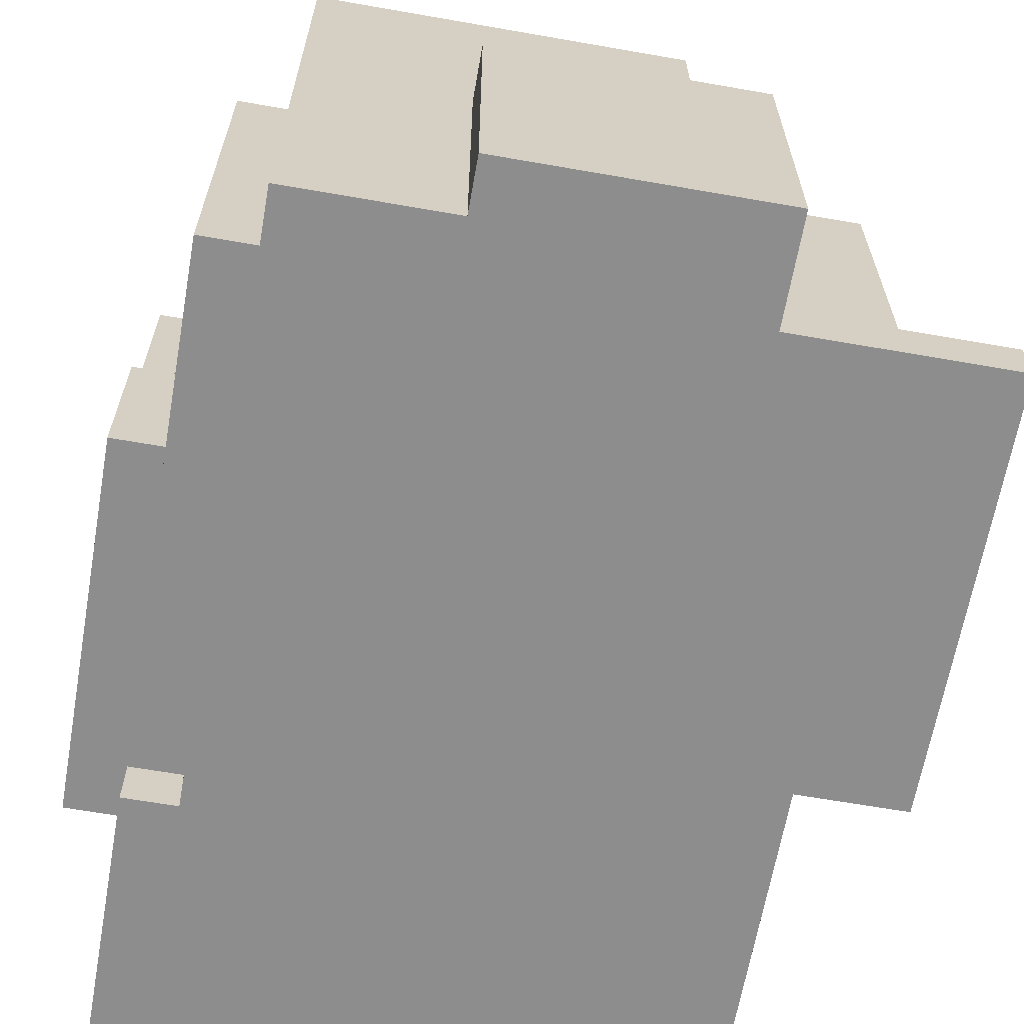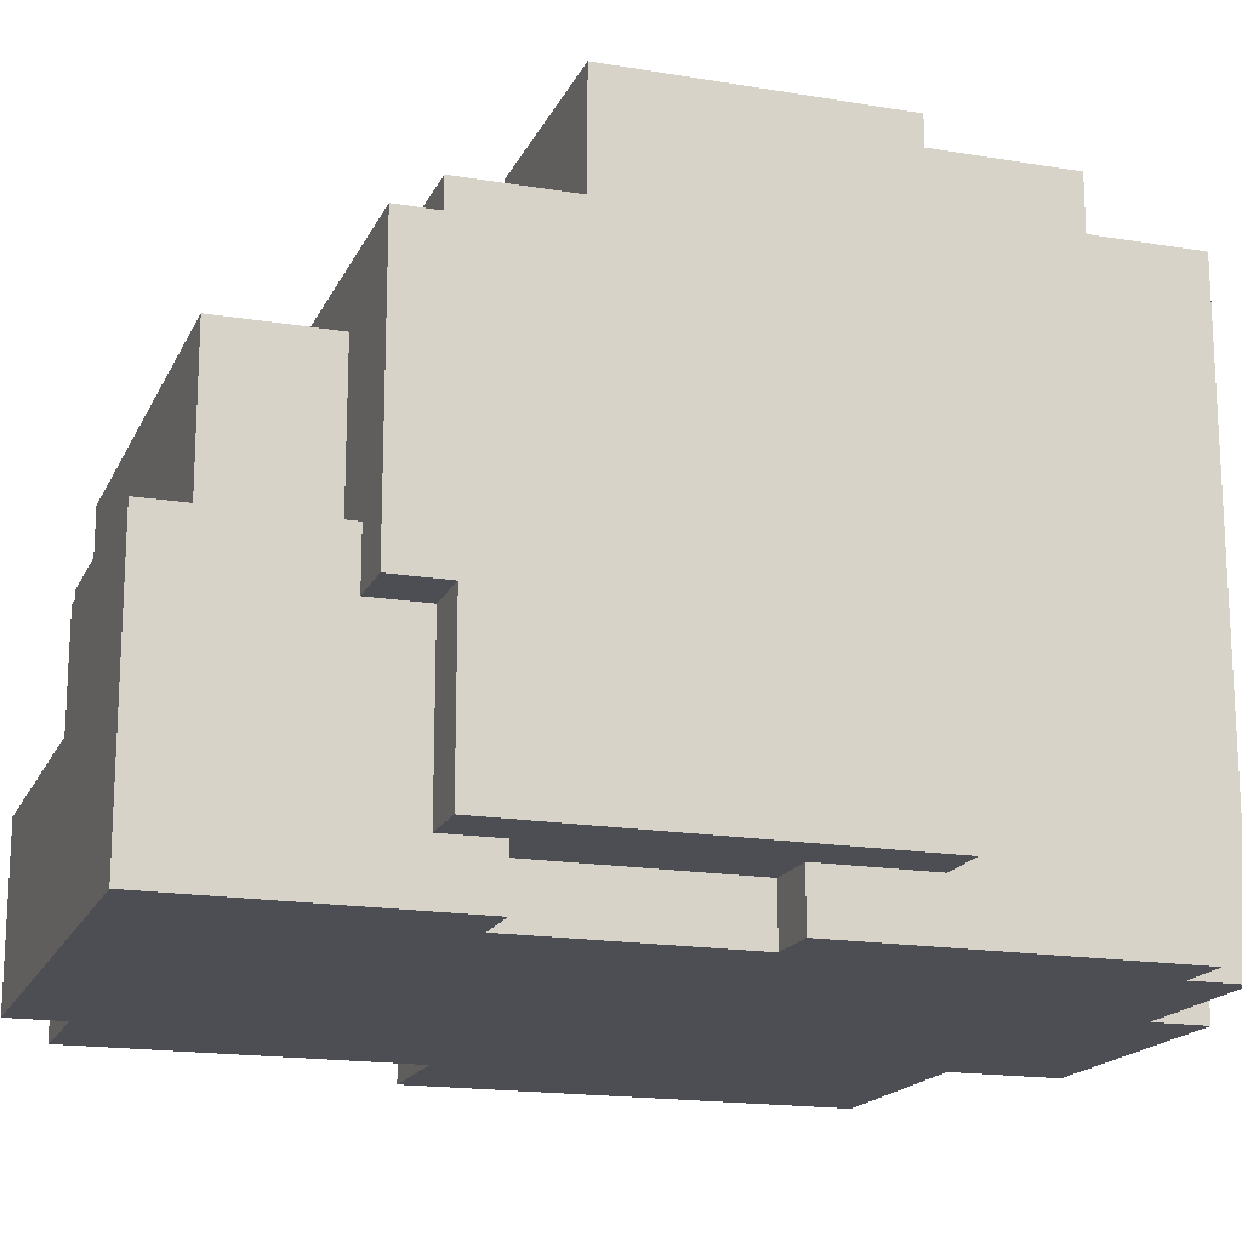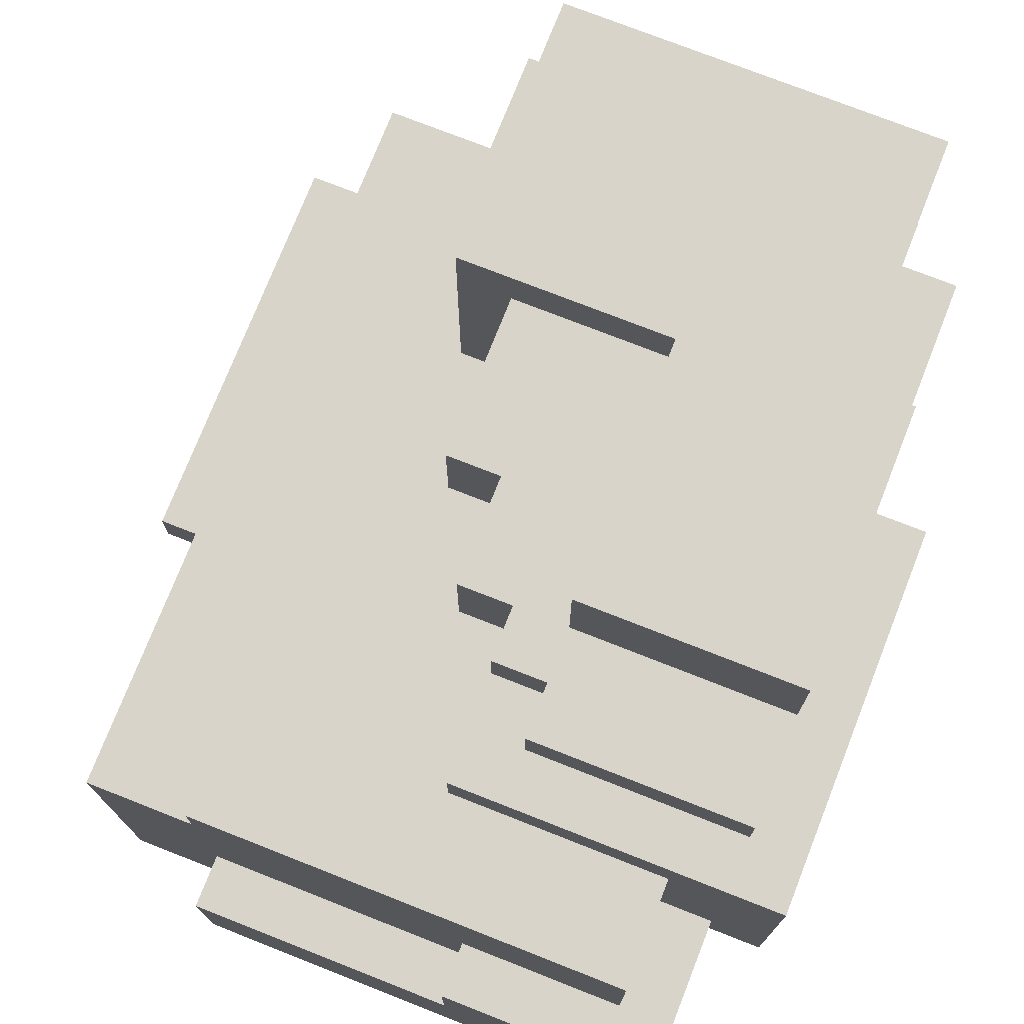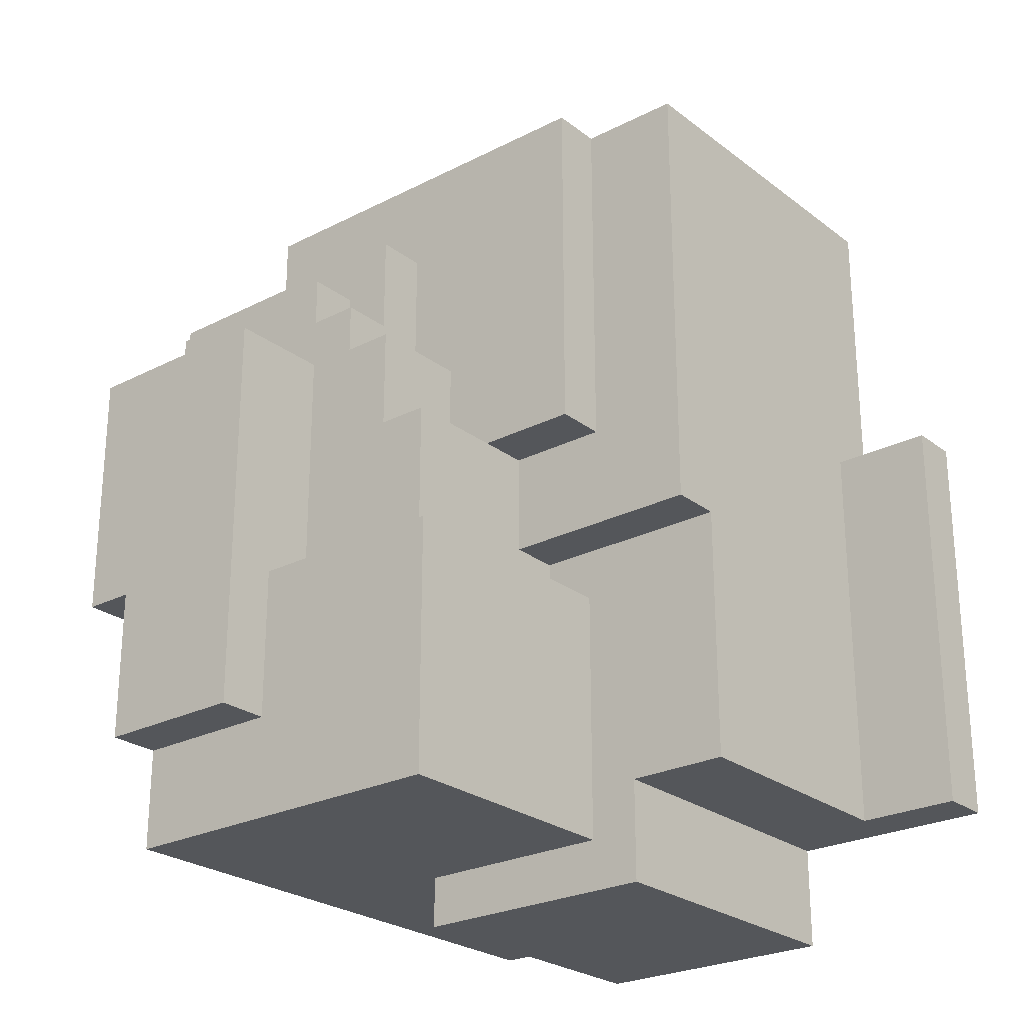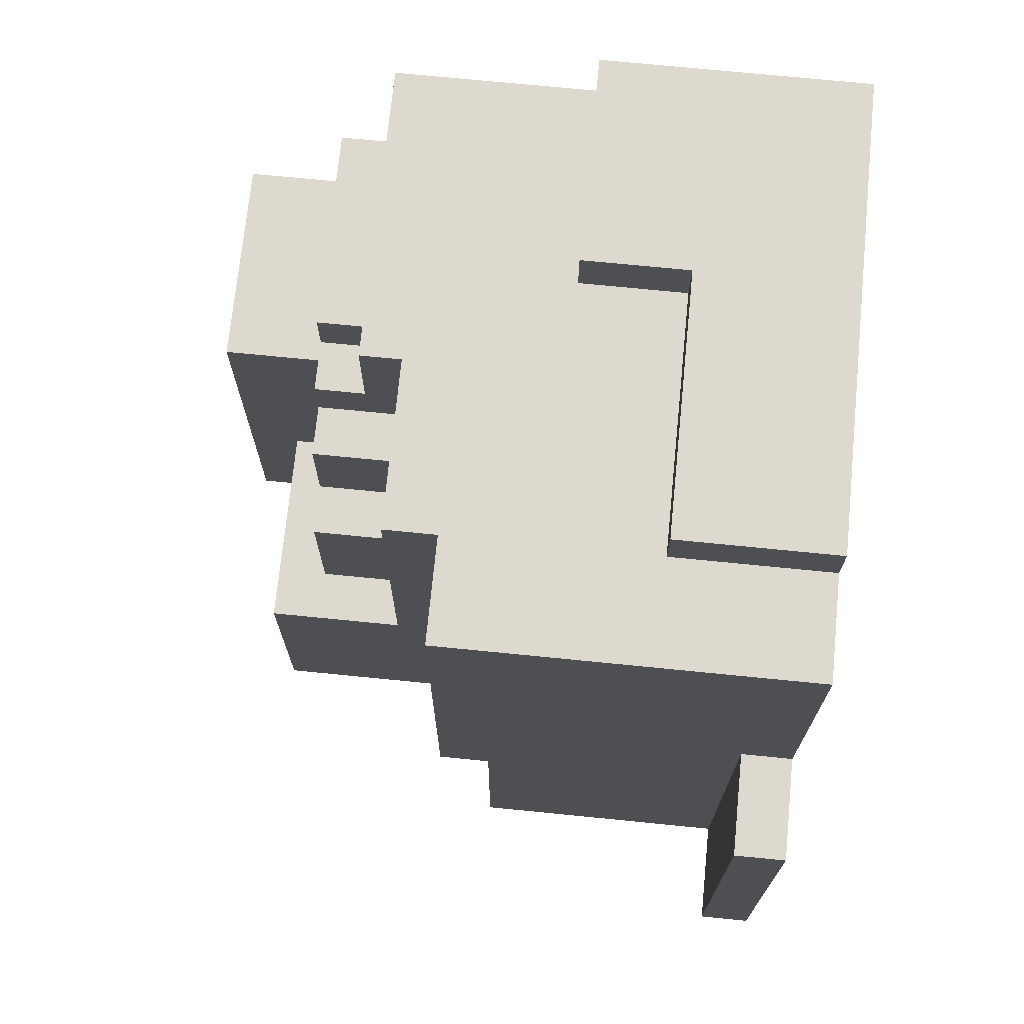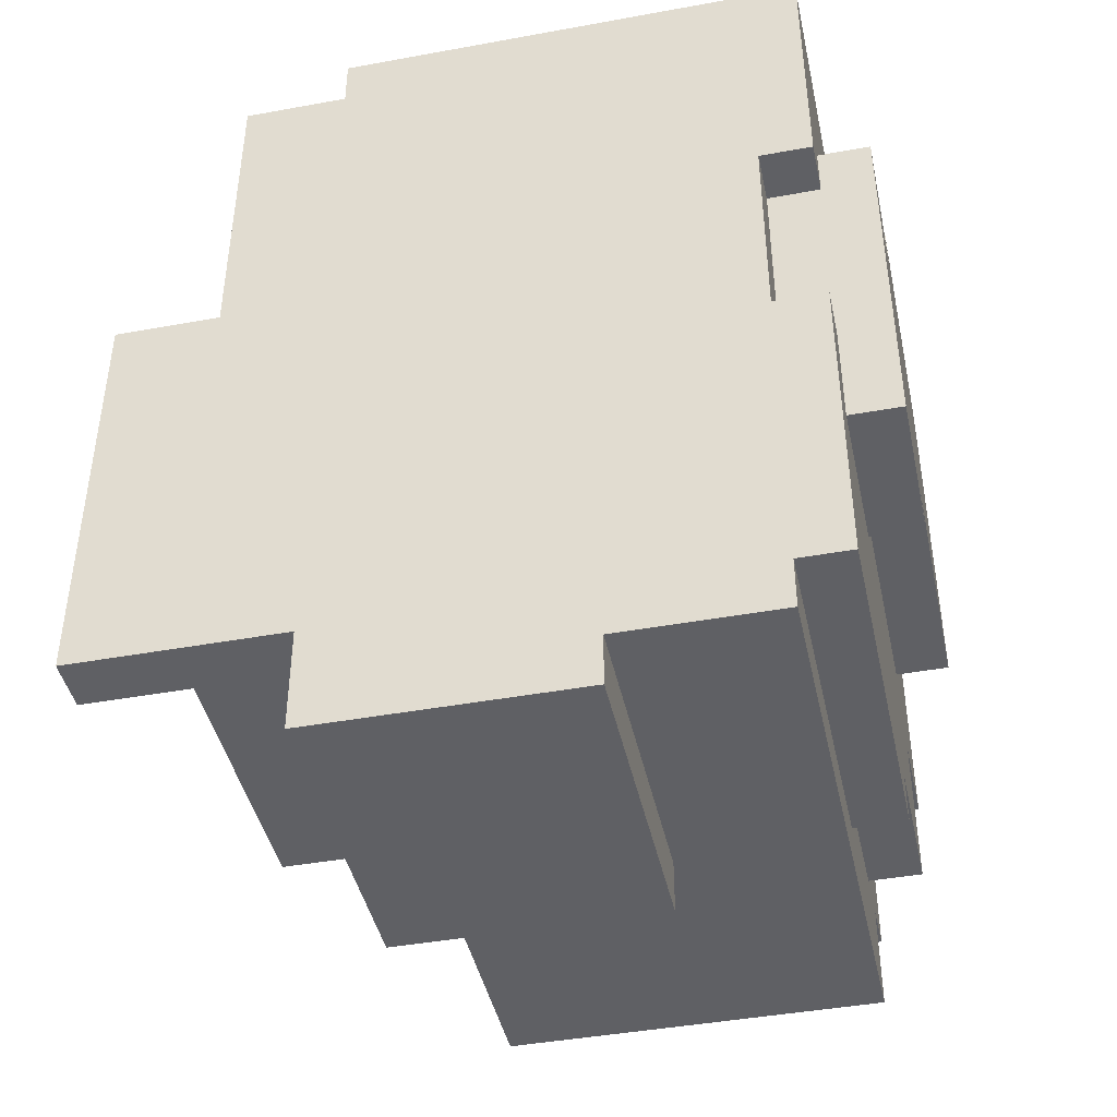
<metadata>
{"format":"obj","ext":"obj","renderer":"f3d","projection":"perspective","resolution":1024,"background":"white","views":[{"elev":-64.7,"azim":170.0,"up":"+Y"},{"elev":-17.4,"azim":71.4,"up":"+Y"},{"elev":74.8,"azim":21.5,"up":"+Y"},{"elev":-25.3,"azim":-140.5,"up":"+Z"},{"elev":71.8,"azim":-84.3,"up":"+Z"},{"elev":-43.2,"azim":12.2,"up":"+Z"}]}
</metadata>
<code>
o rock_8
v 4.8 0.4 1.9
v 5.7 0.4 1.9
v 4.6 0.4 1.8
v 4.8 0.4 1.8
v 5.7 0.4 1.4
v 5.7 0.5 1.5
v 5.6 0.4 1.4
v 4.6 0.4 1.2
v 4.4 0.4 1.2
v 4.4 0.5 1.2
v 4.6 0.5 1.2
v 5.6 0.5 1
v 5.7 0.5 1
v 5.6 0.4 1
v 5.7 0.4 1
v 5.7 0.5 0.8
v 4.4 0.5 0.4
v 4.4 0.4 0.4
v 4.6 0.5 0.4
v 5.6 0.4 0.4
v 5.7 0.4 0.4
v 4.8 0.4 0.4
v 5.3 0.4 0.3
v 5.6 0.4 0.3
v 4.8 0.4 0.2
v 5.3 0.4 0.2
v 5.8 0.5 1.5
v 5.6 0.5 1.4
v 5.7 0.5 1.4
v 5.8 0.5 0.8
v 4.8 0.7 1.9
v 5.3 0.7 1.8
v 5.3 0.7 1.9
v 4.8 0.7 1.8
v 5.7 0.8 1.5
v 5.8 0.8 1.5
v 5.8 0.8 0.9
v 5.8 0.8 0.8
v 5.3 0.9 1.9
v 5.7 0.9 1.9
v 5.8 0.8 1.6
v 5.7 0.8 1.6
v 5.7 0.8 0.9
v 5.7 0.8 0.8
v 5.3 0.9 1.8
v 5.6 0.9 1.8
v 5.6 0.9 1.6
v 5.7 0.9 1.6
v 4.9 1 0.8
v 4.6 1 0.4
v 4.8 1 0.4
v 4.9 1 0.3
v 4.8 1 0.2
v 5.3 1 0.2
v 4.6 1.1 1.8
v 4.8 1.1 1.8
v 4.8 1.1 1.1
v 4.6 1.1 0.9
v 4.6 1 0.9
v 5 1 0.9
v 5 1 0.8
v 5.7 1.1 0.5
v 5.7 1.1 0.4
v 5.3 1 0.3
v 5.6 1.1 0.4
v 4.8 1.2 1.8
v 5.6 1.2 1.8
v 5.6 1.2 1.6
v 4.8 1.2 1.1
v 5 1.2 1.1
v 5 1.1 1.1
v 5 1.1 0.9
v 5.6 1.1 0.5
v 5.2 1.3 1.6
v 5.3 1.3 1.5
v 5.2 1.2 1.6
v 5.8 1.3 1.6
v 5.2 1.3 1.4
v 5.1 1.2 1.3
v 5.2 1.2 1.3
v 5.1 1.2 1.1
v 5.8 1.3 0.9
v 5.7 1.3 0.9
v 5.3 1.3 1.4
v 5.3 1.4 1.5
v 5.7 1.3 1.5
v 5.7 1.4 1.5
v 5.2 1.4 1.3
v 5.2 1.4 1.4
v 5.3 1.4 1.4
v 5.1 1.4 1.3
v 5 1.4 1.1
v 5.1 1.4 1.1
v 5 1.4 0.8
v 5.7 1.4 0.8
v 5.7 1.4 0.5
v 5.6 1.4 0.5
v 5.3 1.4 1.3
v 5.7 1.4 1.3
v 5.6 1.4 0.8
v 4.9 1.5 0.8
v 5.3 1.5 0.8
v 5.3 1.4 0.8
v 5.3 1.5 0.5
v 5.6 1.5 0.5
v 4.9 1.5 0.3
v 5.6 1.5 0.3
v 5.3 1.6 1.3
v 5.7 1.6 1.3
v 5.7 1.6 0.8
v 5.6 1.6 0.8
v 5.3 1.6 0.5
v 5.6 1.6 0.5
f 18 10 17
f 108 110 111
f 57 70 71
f 54 23 26
f 65 107 105
f 66 76 79
f 91 80 88
f 14 28 7
f 22 19 51
f 108 104 102
f 7 29 5
f 10 19 17
f 101 52 49
f 55 59 11
f 78 88 80
f 31 4 1
f 46 39 40
f 37 44 43
f 69 56 66
f 32 31 33
f 75 74 77
f 93 70 81
f 58 57 72
f 112 105 104
f 33 1 2
f 72 70 94
f 22 53 25
f 84 89 78
f 38 16 44
f 63 20 65
f 45 67 56
f 82 43 83
f 90 98 93
f 85 84 75
f 8 20 14
f 35 41 42
f 15 12 14
f 36 30 37
f 109 98 99
f 52 53 51
f 47 67 46
f 96 100 95
f 29 13 27
f 8 10 9
f 64 106 107
f 54 25 53
f 42 48 2
f 48 42 77
f 104 107 106
f 39 32 33
f 62 65 73
f 96 73 97
f 110 100 111
f 93 79 91
f 59 72 60
f 44 21 95
f 86 85 75
f 101 61 94
f 35 27 36
f 18 9 10
f 113 112 108
f 108 109 110
f 111 113 108
f 57 69 70
f 54 64 23
f 111 100 97
f 97 73 65
f 65 20 24
f 105 113 111
f 105 111 97
f 65 24 107
f 105 97 65
f 79 81 70
f 70 69 66
f 66 67 68
f 76 80 79
f 66 68 76
f 79 70 66
f 91 79 80
f 14 12 28
f 22 18 17
f 19 50 51
f 22 17 19
f 103 98 108
f 108 112 104
f 102 103 108
f 7 28 29
f 10 11 19
f 101 106 52
f 8 3 55
f 55 58 59
f 59 50 19
f 11 8 55
f 59 19 11
f 80 76 74
f 78 89 88
f 80 74 78
f 31 34 4
f 40 48 47
f 46 45 39
f 40 47 46
f 37 38 44
f 69 57 56
f 32 34 31
f 75 84 78
f 77 82 83
f 77 83 86
f 75 78 74
f 77 86 75
f 93 92 70
f 58 55 56
f 57 71 72
f 58 56 57
f 112 113 105
f 2 40 39
f 33 31 1
f 2 39 33
f 94 61 60
f 72 71 70
f 94 60 72
f 70 92 94
f 22 51 53
f 84 90 89
f 38 30 16
f 63 21 20
f 55 3 4
f 34 32 45
f 55 4 34
f 67 66 56
f 56 55 34
f 45 46 67
f 56 34 45
f 82 37 43
f 90 85 87
f 87 99 98
f 98 103 94
f 94 92 93
f 93 91 88
f 88 89 90
f 90 87 98
f 98 94 93
f 93 88 90
f 85 90 84
f 7 5 2
f 2 1 4
f 4 3 8
f 8 9 18
f 22 25 26
f 8 18 22
f 2 4 8
f 7 2 8
f 8 22 26
f 23 24 20
f 8 26 23
f 14 7 8
f 21 15 14
f 8 23 20
f 20 21 14
f 35 36 41
f 15 13 12
f 82 77 41
f 36 27 30
f 82 41 36
f 30 38 37
f 37 82 36
f 109 108 98
f 59 60 61
f 59 61 49
f 51 50 59
f 64 54 53
f 59 49 52
f 52 64 53
f 51 59 52
f 47 68 67
f 96 97 100
f 29 28 12
f 13 16 30
f 29 12 13
f 27 6 29
f 13 30 27
f 8 11 10
f 107 24 23
f 64 52 106
f 107 23 64
f 54 26 25
f 2 5 29
f 6 35 42
f 2 29 6
f 48 40 2
f 2 6 42
f 77 74 76
f 68 47 48
f 77 76 68
f 42 41 77
f 77 68 48
f 106 101 102
f 104 105 107
f 106 102 104
f 39 45 32
f 62 63 65
f 96 62 73
f 110 95 100
f 93 81 79
f 59 58 72
f 110 109 99
f 99 87 86
f 83 43 44
f 99 86 83
f 95 110 99
f 62 96 95
f 21 63 62
f 13 15 21
f 16 13 21
f 21 62 95
f 95 99 83
f 44 16 21
f 95 83 44
f 86 87 85
f 103 102 101
f 101 49 61
f 94 103 101
f 35 6 27

</code>
